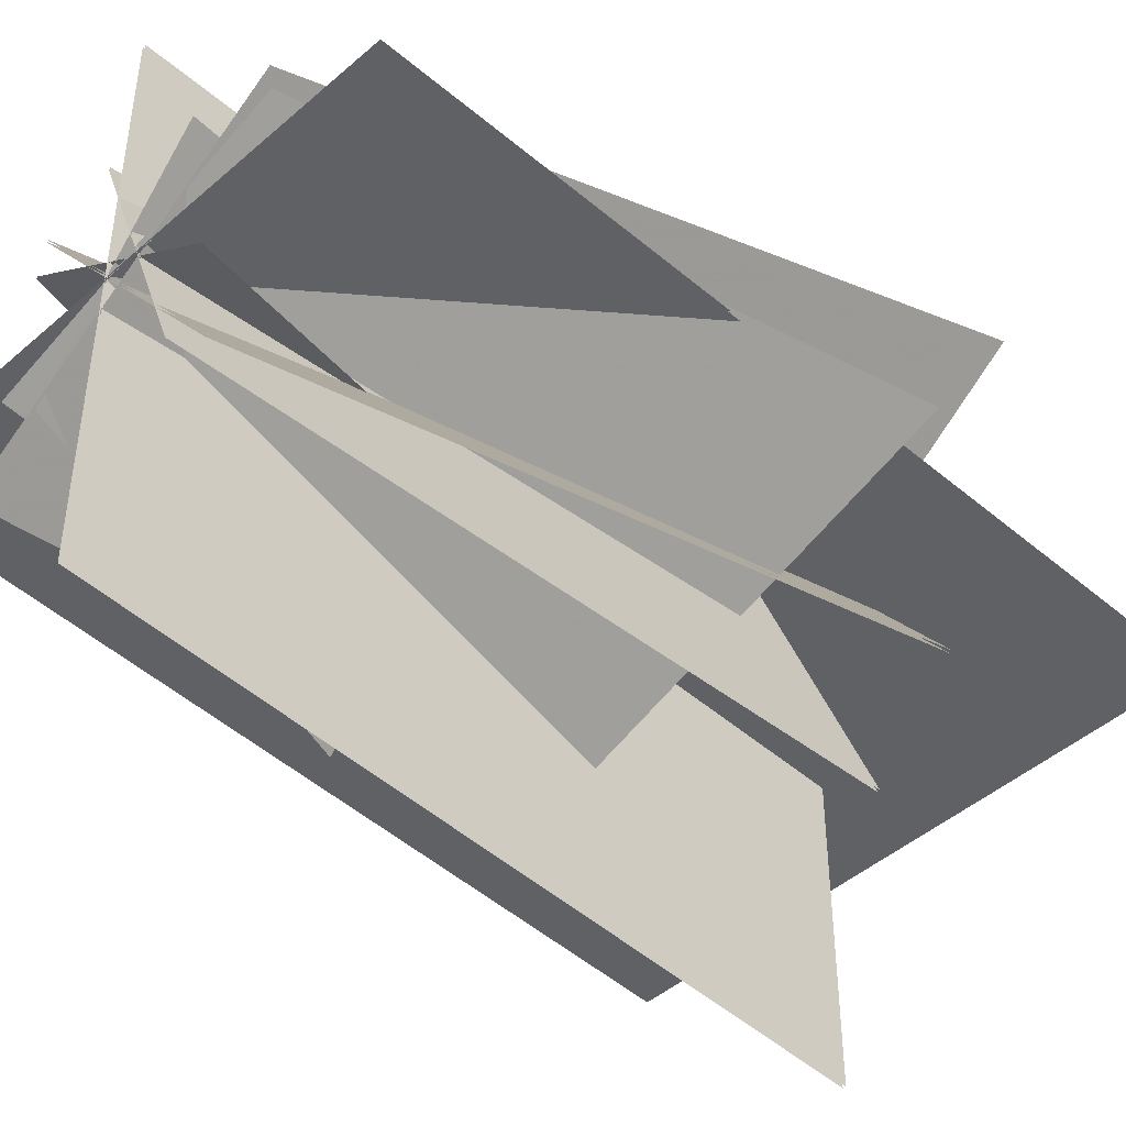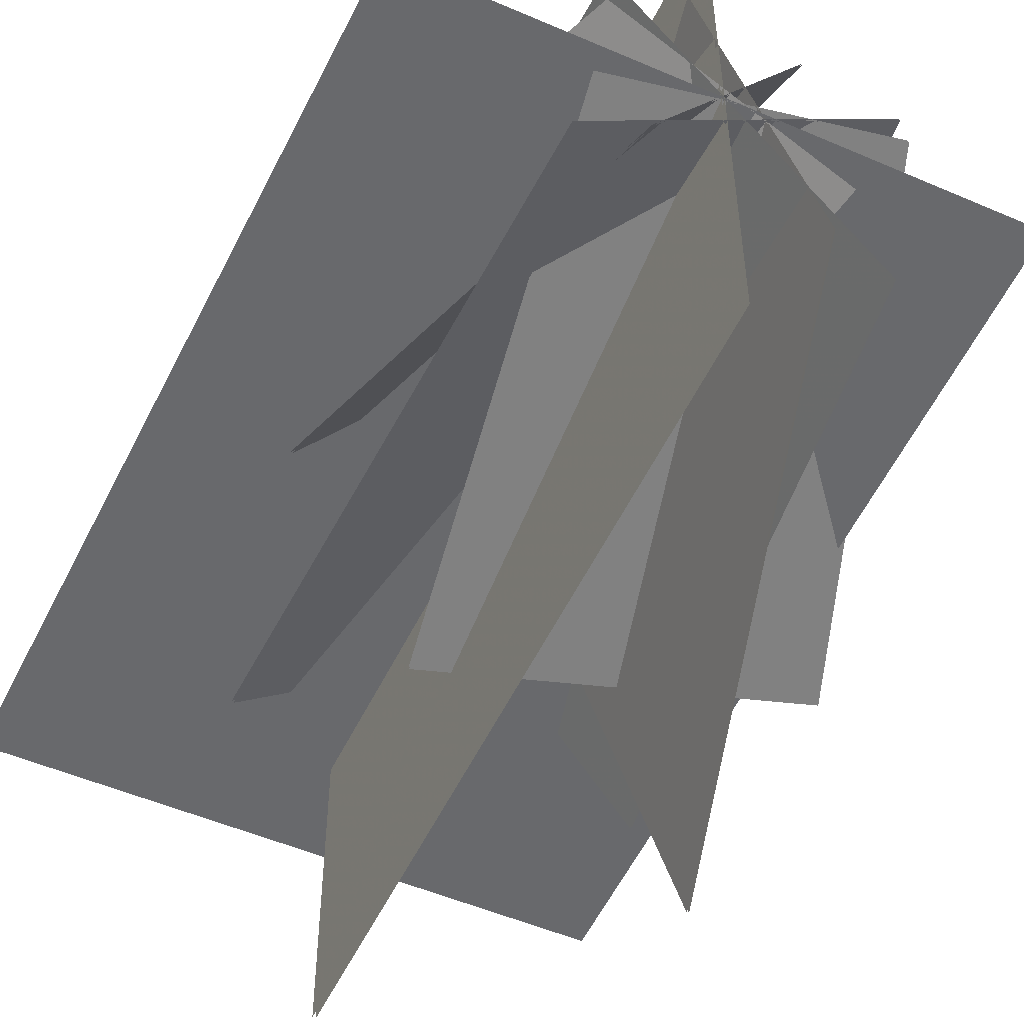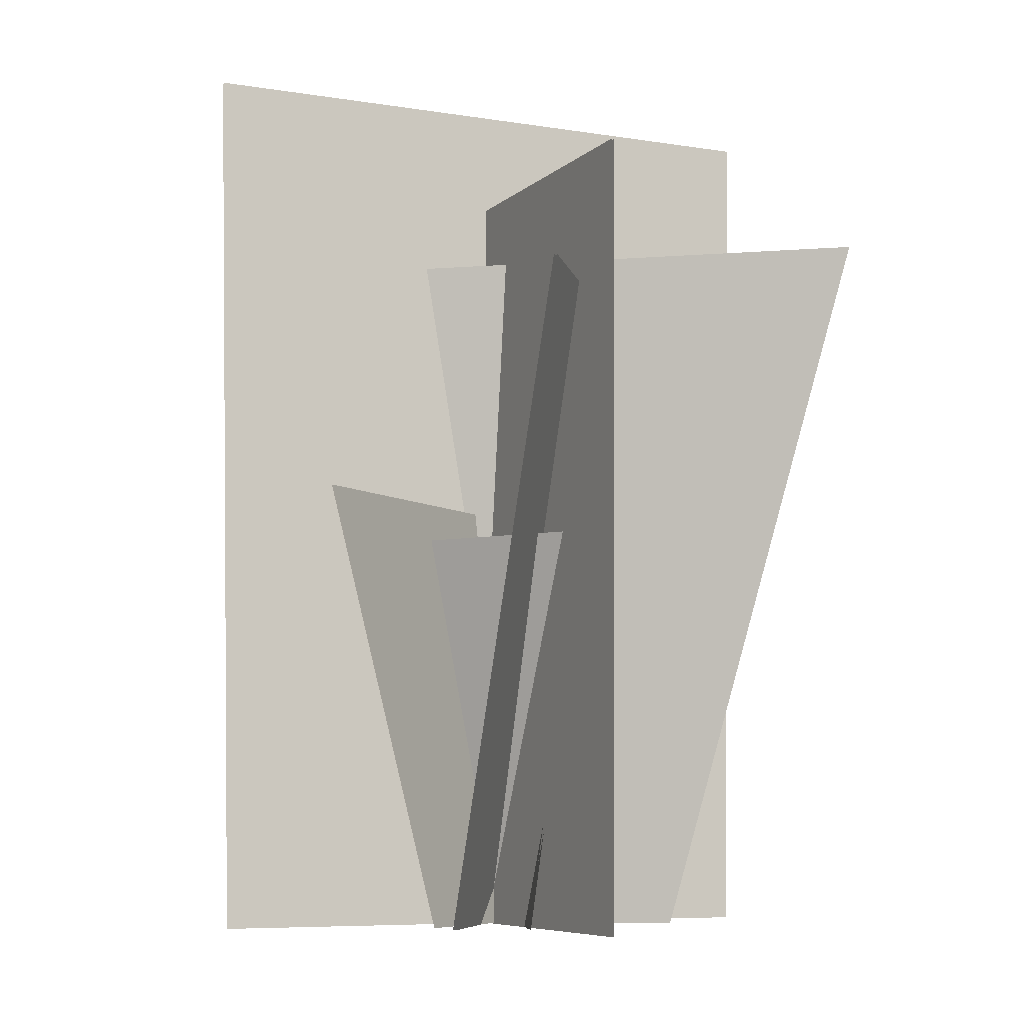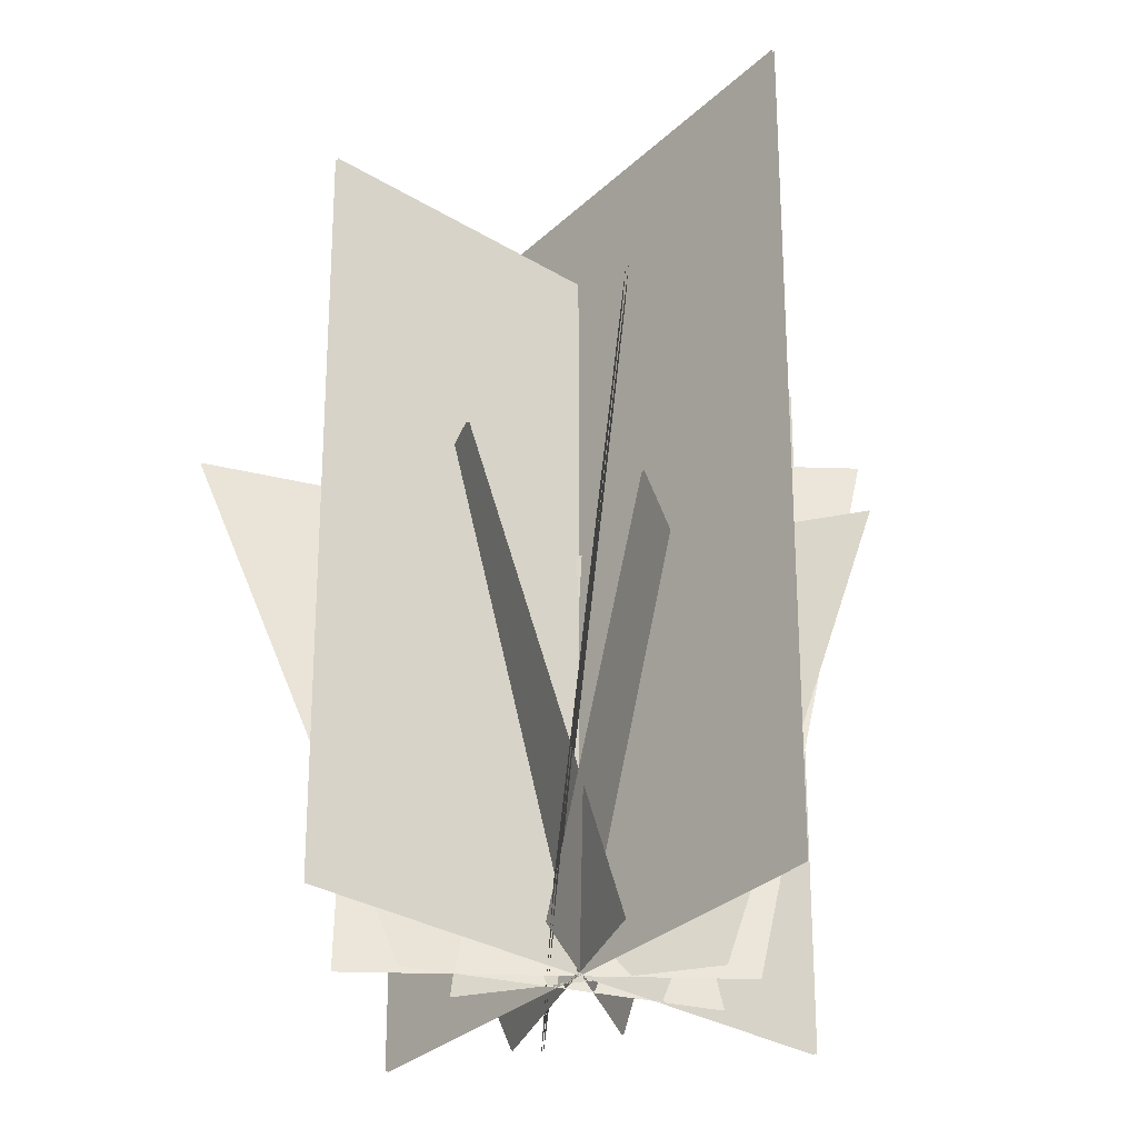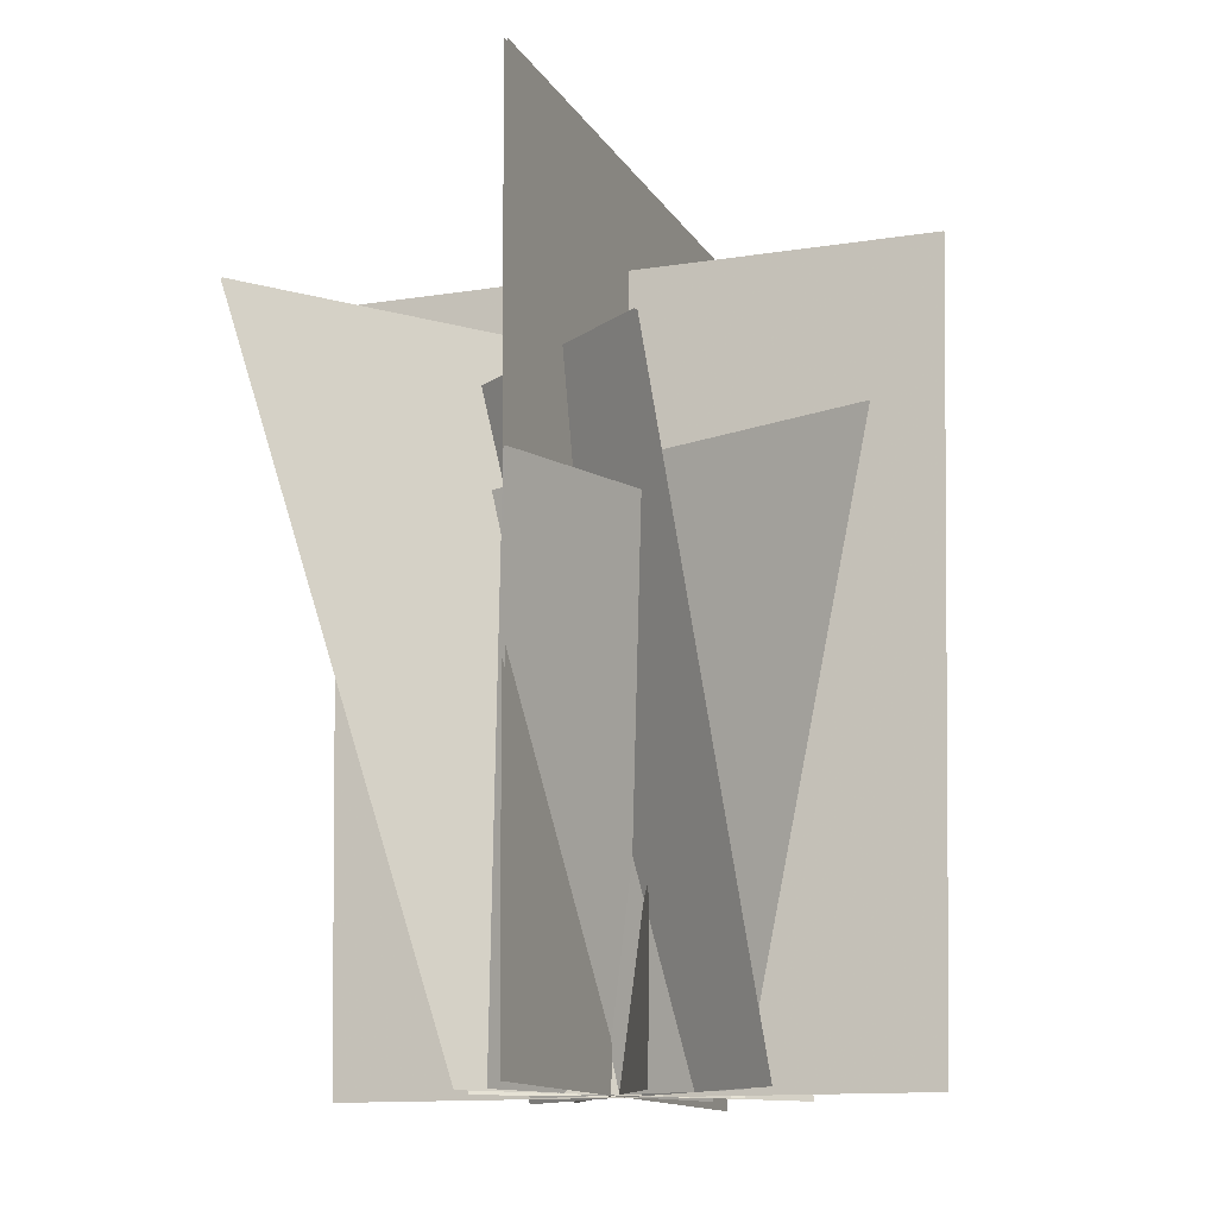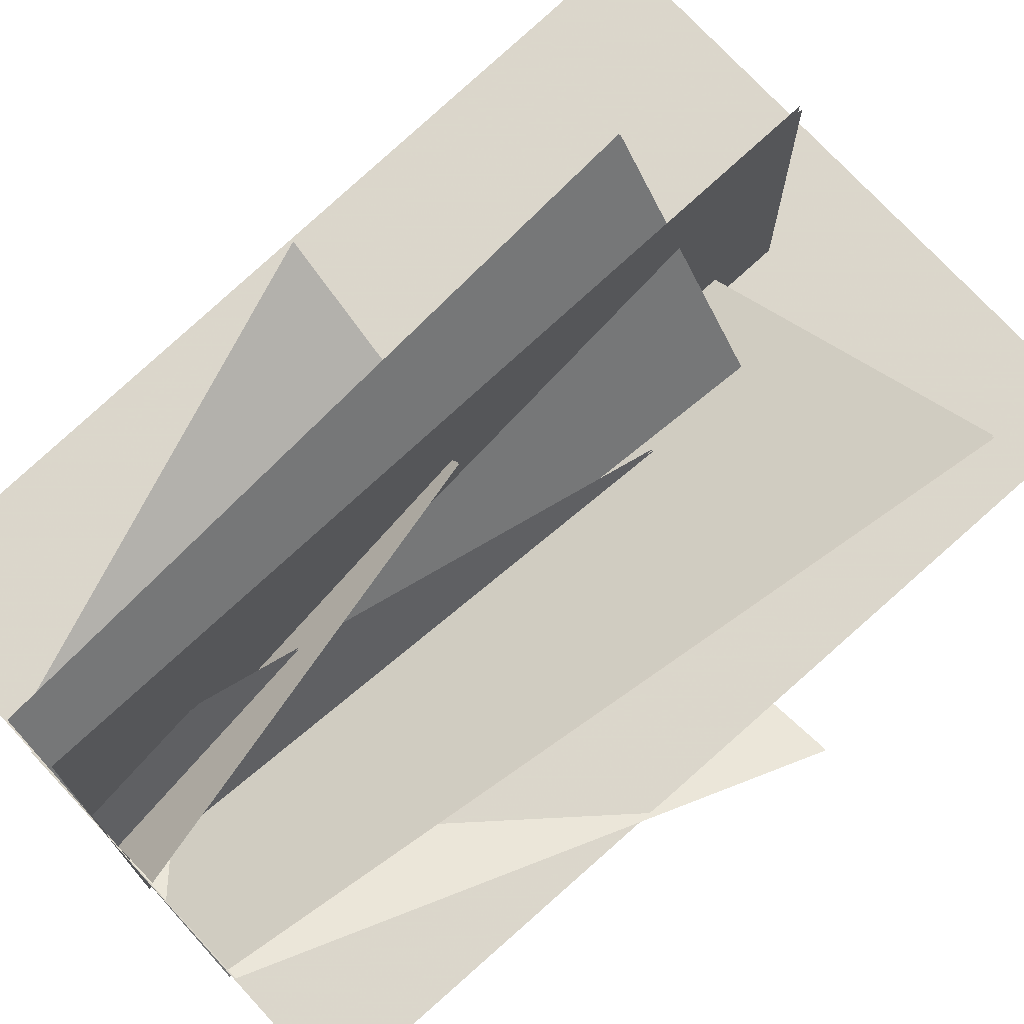
<metadata>
{"format":"obj","ext":"obj","renderer":"f3d","projection":"perspective","resolution":1024,"background":"white","views":[{"elev":-45.5,"azim":-135.1,"up":"+Y"},{"elev":-52.7,"azim":155.0,"up":"+Y"},{"elev":-7.4,"azim":155.1,"up":"+Z"},{"elev":-33.1,"azim":50.6,"up":"+Z"},{"elev":-13.1,"azim":-70.1,"up":"+Z"},{"elev":73.7,"azim":-132.6,"up":"+Y"}]}
</metadata>
<code>
g World_guanmu1
v -0.06556 11.87 -2.259
v -0.06557 -14.68 -2.259
v 0.02735 -15.5 33.35
v 0.02735 12.58 33.35
v 0.06964 11.87 -2.259
v 0.1704 12.58 33.35
v 0.1704 -15.5 33.35
v 0.06964 -14.68 -2.259
v -13.34 -1.333 -2.259
v 13.21 -1.48 -2.259
v 14.07 -1.54 38.21
v -14.02 -1.384 38.21
v -13.34 -1.197 -2.259
v -14.01 -1.241 38.21
v 14.07 -1.397 38.21
v 13.21 -1.345 -2.259
v 4.323 4.611 -2.246
v -6.107 -9.247 -2.246
v -11.01 -5.621 27.47
v 3.439 13.58 27.47
v 4.394 4.558 -2.246
v 3.537 13.51 27.47
v -10.92 -5.695 27.47
v -6.036 -9.301 -2.246
v -7.792 2.935 -2.246
v 6.008 -7.571 -2.246
v 5.774 -3.299 30.03
v -13.35 11.26 30.03
v -7.739 3.005 -2.246
v -13.27 11.36 30.03
v 5.848 -3.202 30.03
v 6.062 -7.501 -2.246
v 2.991 -5.439 -2.221
v -3.68 4.114 -2.221
v -0.3312 8.012 16.02
v 8.912 -5.226 16.02
v 2.942 -5.473 -2.221
v 8.845 -5.273 16.02
v -0.3986 7.965 16.02
v -3.728 4.08 -2.221
v 4.451 2.646 -2.221
v -5.14 -3.971 -2.221
v -2.354 -3.192 17.74
v 10.93 5.978 17.74
v 4.484 2.598 -2.221
v 10.98 5.91 17.74
v -2.307 -3.26 17.74
v -5.106 -4.02 -2.221
v -7.989 1.46 -2.231
v 5.145 -3.372 -2.231
v 1.845 -9.111 20.73
v -16.35 -2.416 20.73
v -7.965 1.527 -2.231
v -16.32 -2.323 20.73
v 1.879 -9.018 20.73
v 5.17 -3.305 -2.231
v -3.874 -7.51 -2.231
v 1.031 5.598 -2.231
v -3.856 3.318 22.8
v -10.65 -14.84 22.8
v -3.941 -7.485 -2.231
v -10.75 -14.81 22.8
v -3.949 3.352 22.8
v 0.964 5.623 -2.231
f 1 2 3
f 3 4 1
f 5 6 7
f 7 8 5
f 9 10 11
f 11 12 9
f 13 14 15
f 15 16 13
f 17 18 19
f 19 20 17
f 21 22 23
f 23 24 21
f 25 26 27
f 27 28 25
f 29 30 31
f 31 32 29
f 33 34 35
f 35 36 33
f 37 38 39
f 39 40 37
f 41 42 43
f 43 44 41
f 45 46 47
f 47 48 45
f 49 50 51
f 51 52 49
f 53 54 55
f 55 56 53
f 57 58 59
f 59 60 57
f 61 62 63
f 63 64 61

</code>
